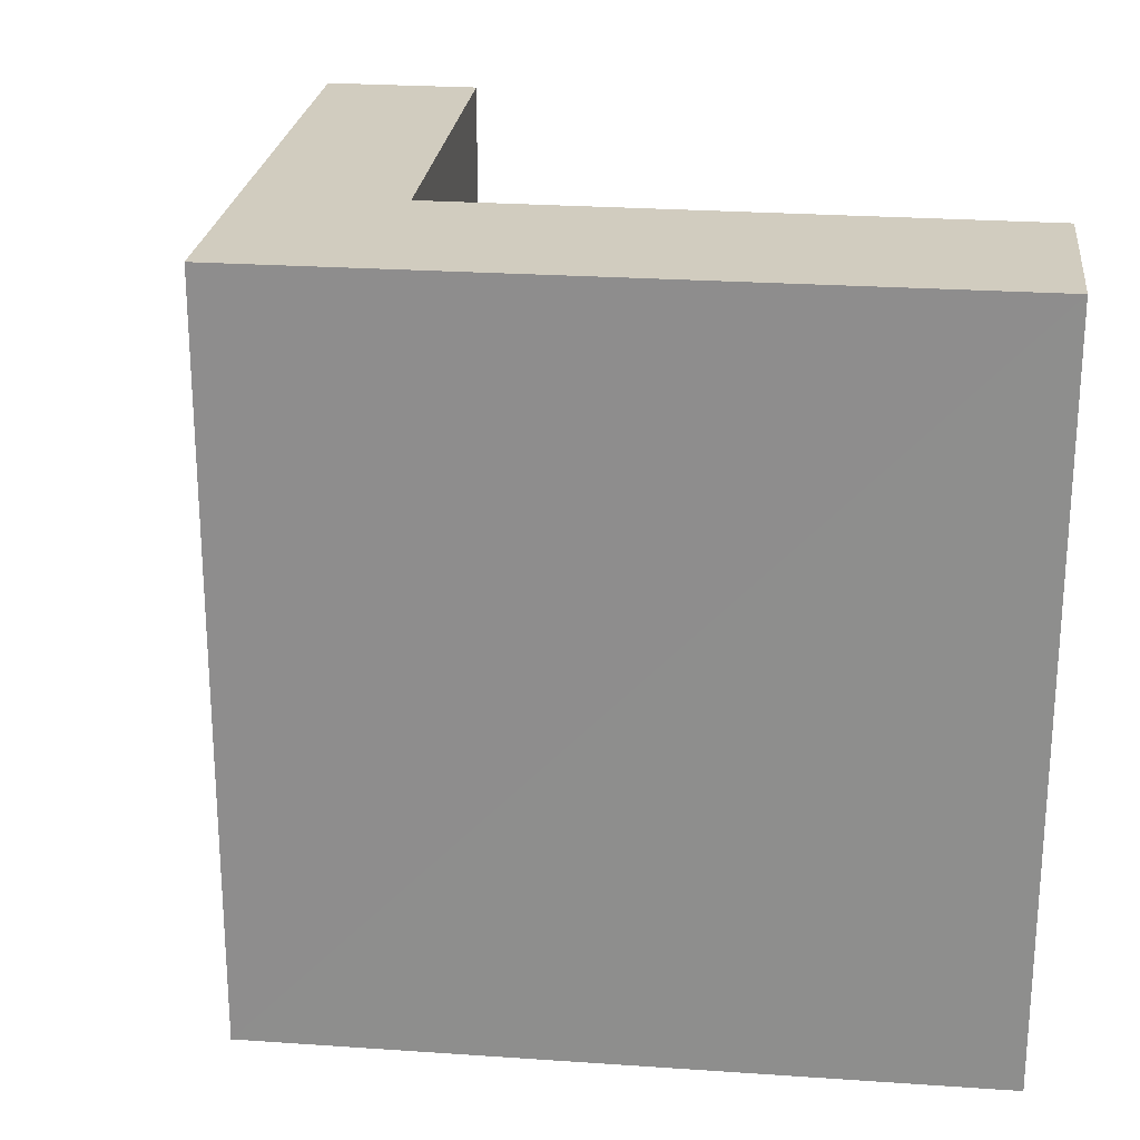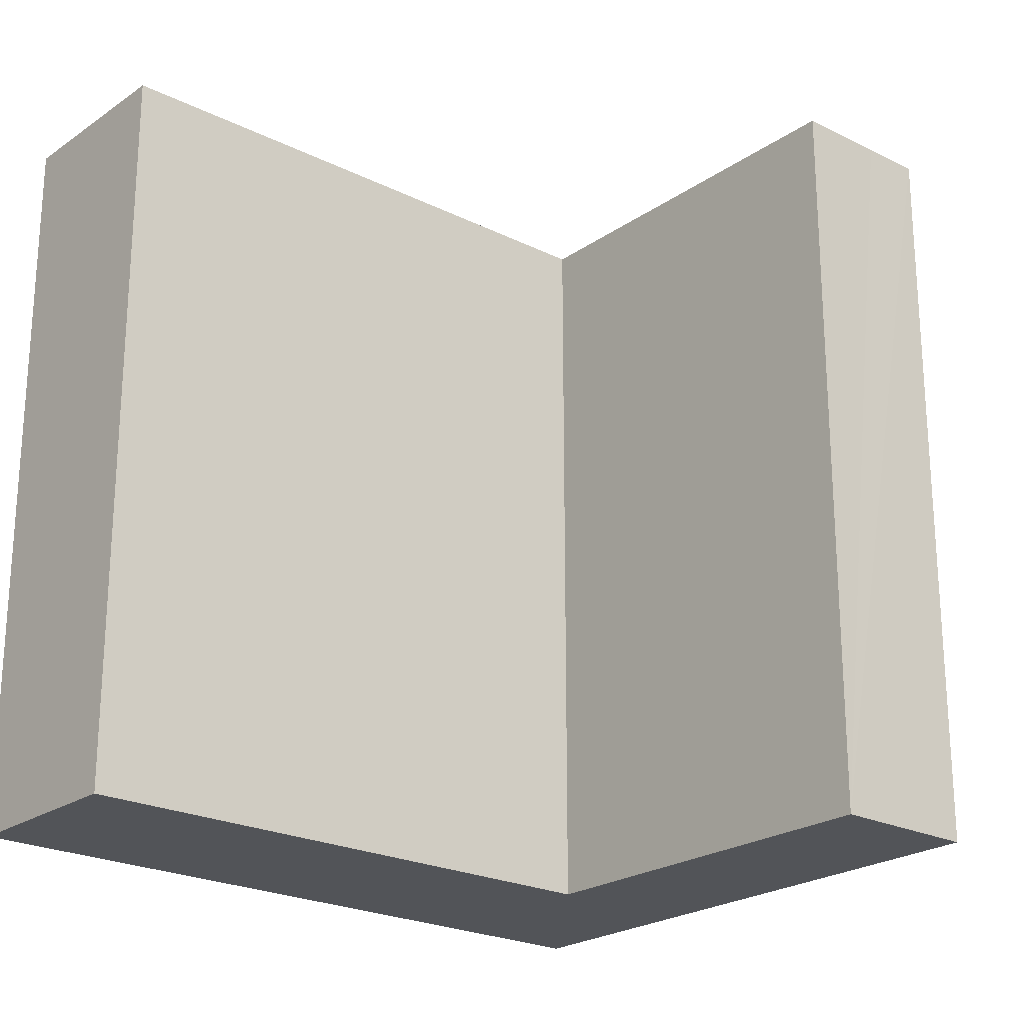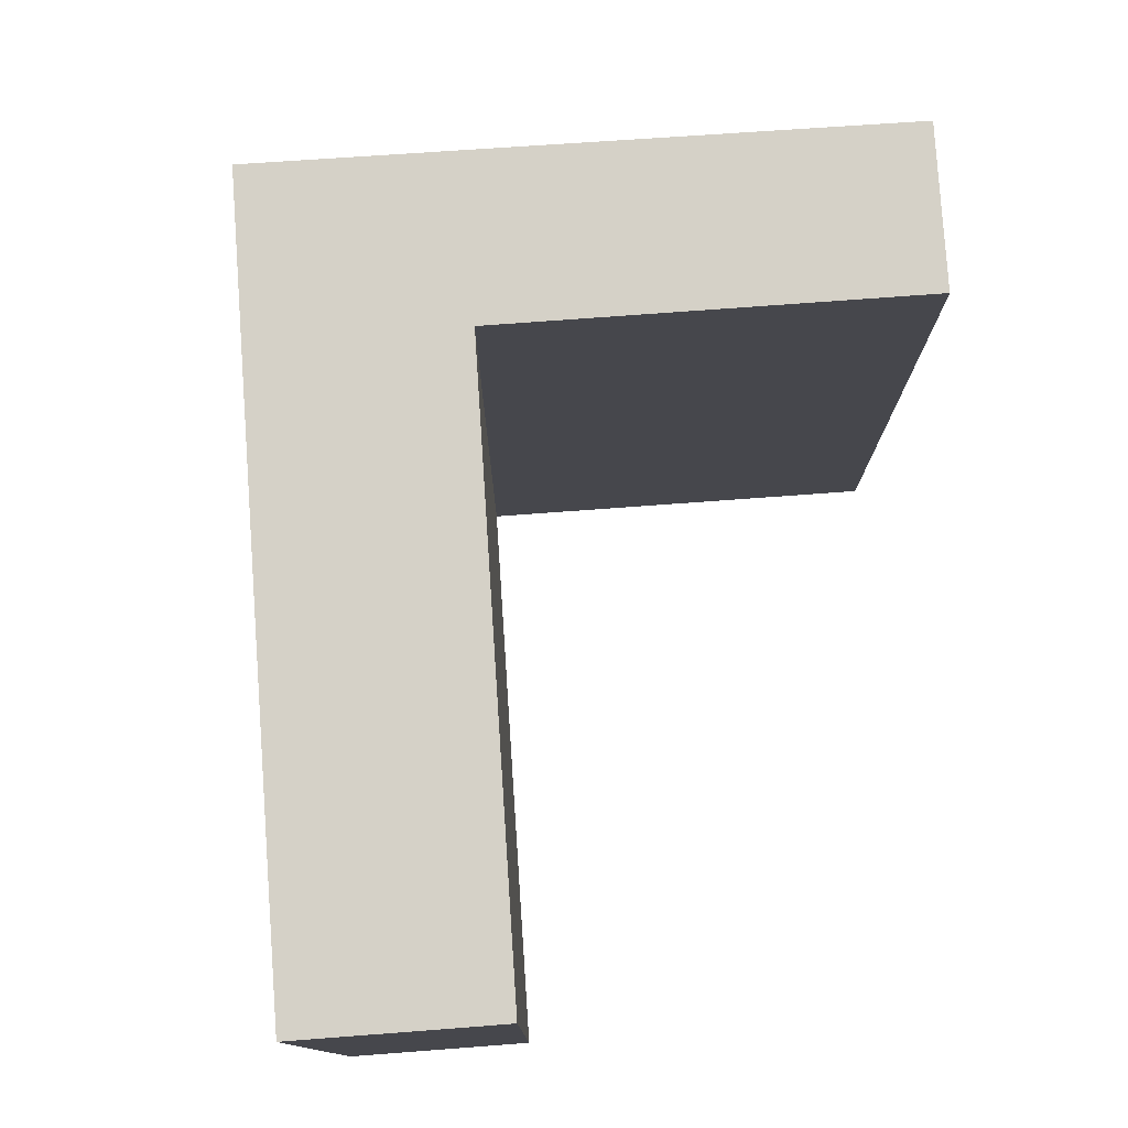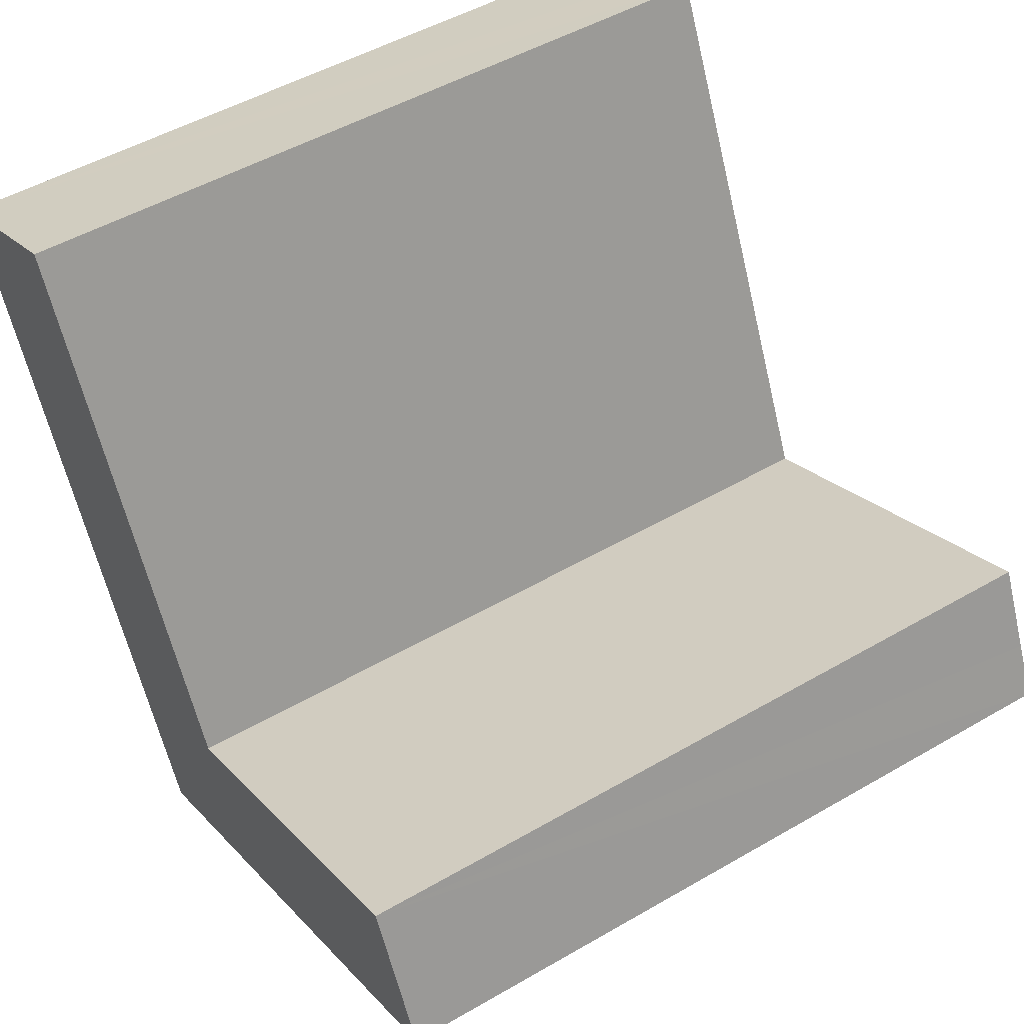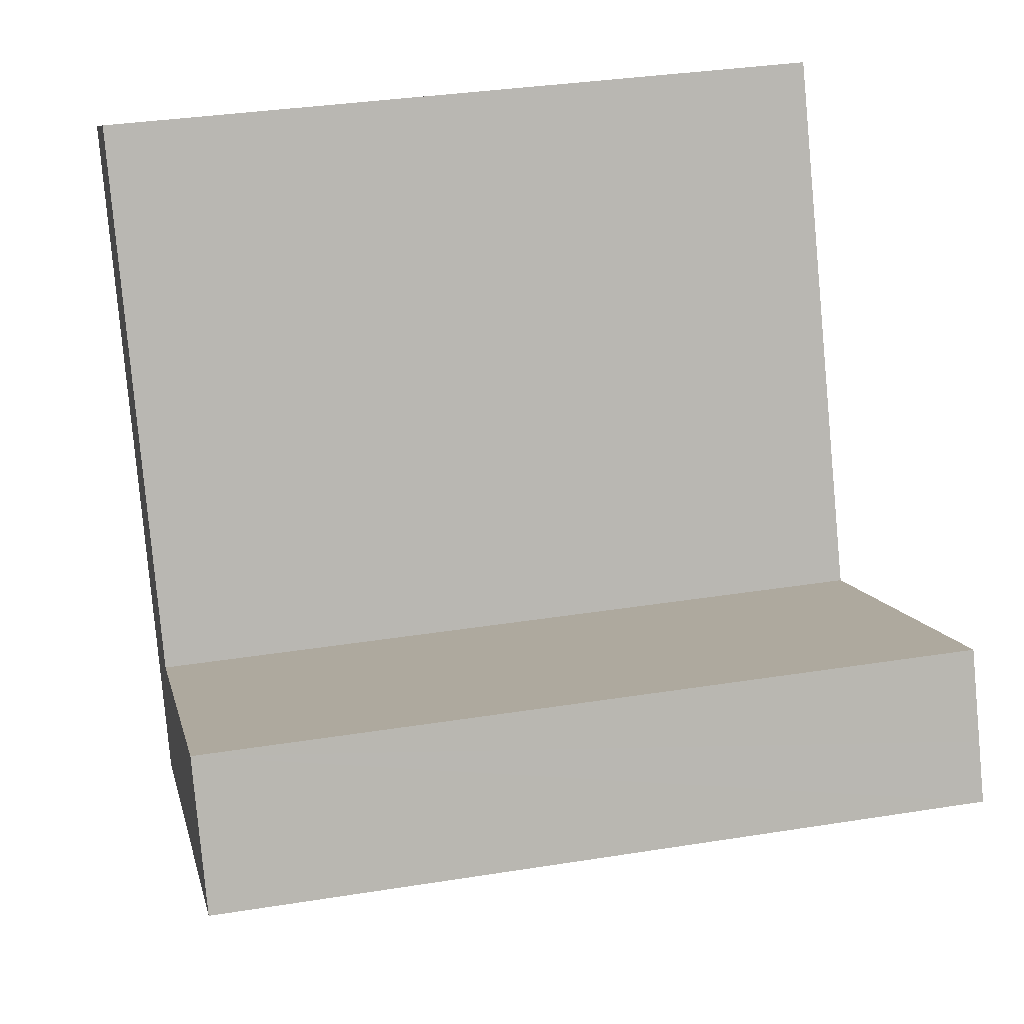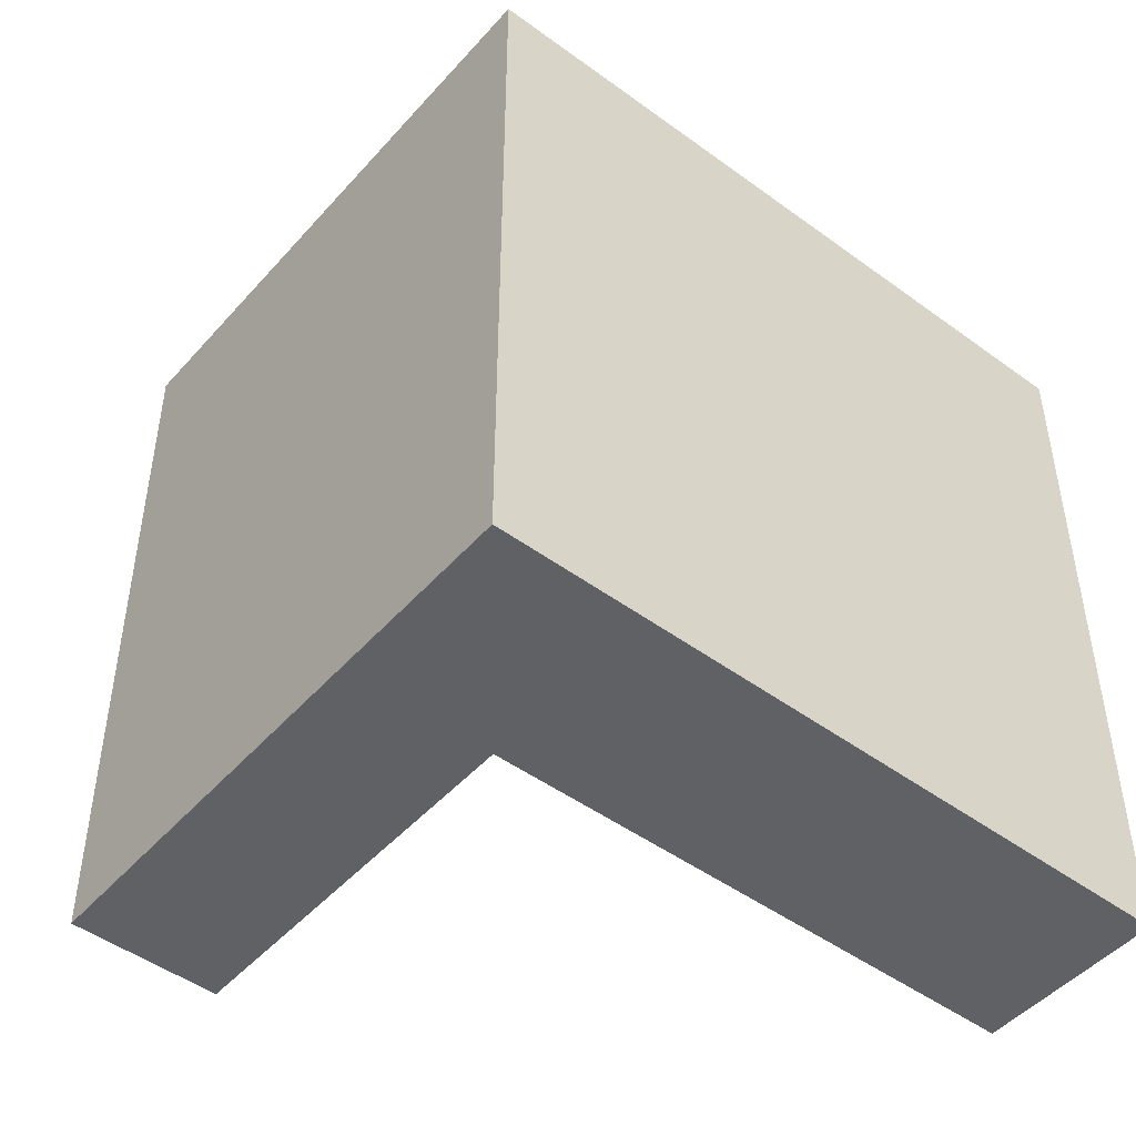
<metadata>
{"format":"obj","ext":"obj","renderer":"f3d","projection":"perspective","resolution":1024,"background":"white","views":[{"elev":24.2,"azim":-108.5,"up":"+Y"},{"elev":-23.0,"azim":24.5,"up":"+Y"},{"elev":78.9,"azim":-29.1,"up":"+Y"},{"elev":49.8,"azim":57.4,"up":"+Z"},{"elev":33.8,"azim":77.7,"up":"+Z"},{"elev":-48.1,"azim":-154.5,"up":"+Y"}]}
</metadata>
<code>
v  1.62 3.963 -3.47
v  4.294 3.963 -1.853
v  4.43 3.963 -2.14
v  4.09 3.963 -1.42
v  2.2 3.963 -2.3
v  0.91 3.963 0.42
v  0.595 3.963 0.275
v  0 3.963 2.427e-16
v  1.328 3.963 -2.845
v  4.09 8.695e-17 -1.42
v  4.43 1.31e-16 -2.14
v  4.294 1.135e-16 -1.853
v  0.91 -2.572e-17 0.42
v  2.2 1.408e-16 -2.3
v  1.62 2.125e-16 -3.47
v  0 0 0
v  1.328 1.742e-16 -2.845
v  0.595 -1.684e-17 0.275
g defaultobject
f 1 2 3
f 2 1 4
f 4 1 5
f 5 1 6
f 6 1 7
f 7 1 8
f 8 1 9
f 10 2 4
f 2 10 3
f 3 10 11
f 11 10 12
f 13 5 6
f 5 13 14
f 11 1 3
f 1 11 15
f 15 9 1
f 9 15 8
f 8 15 16
f 16 15 17
f 16 7 8
f 7 16 6
f 6 16 13
f 13 16 18
f 14 4 5
f 4 14 10
f 12 15 11
f 15 12 10
f 15 10 14
f 15 14 13
f 15 13 17
f 17 13 16
f 16 13 18

</code>
